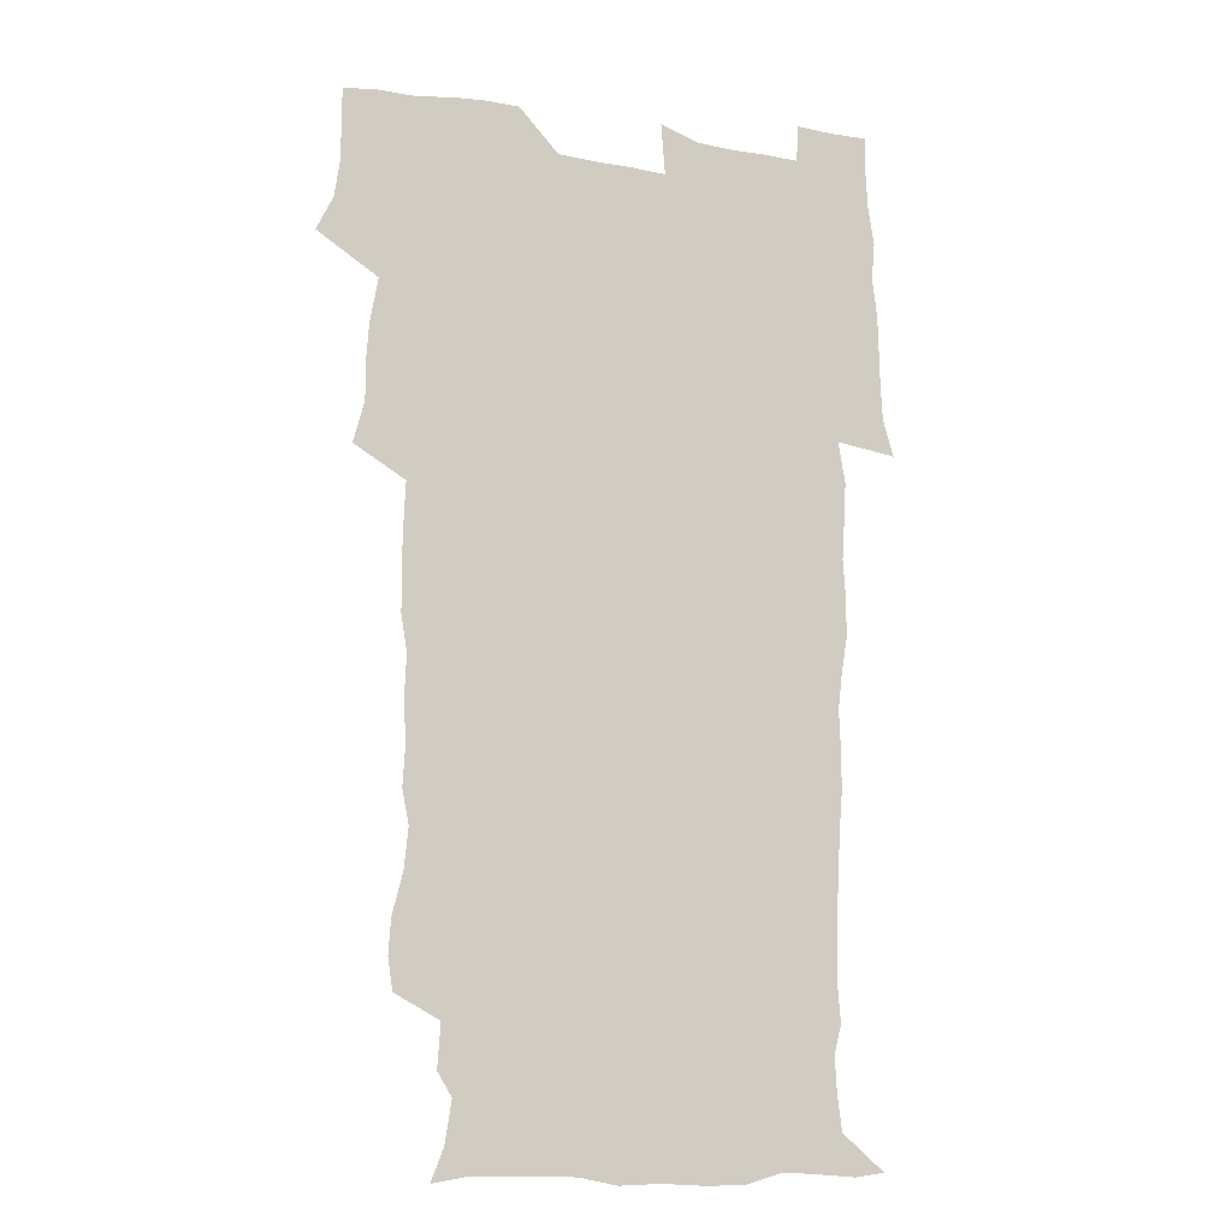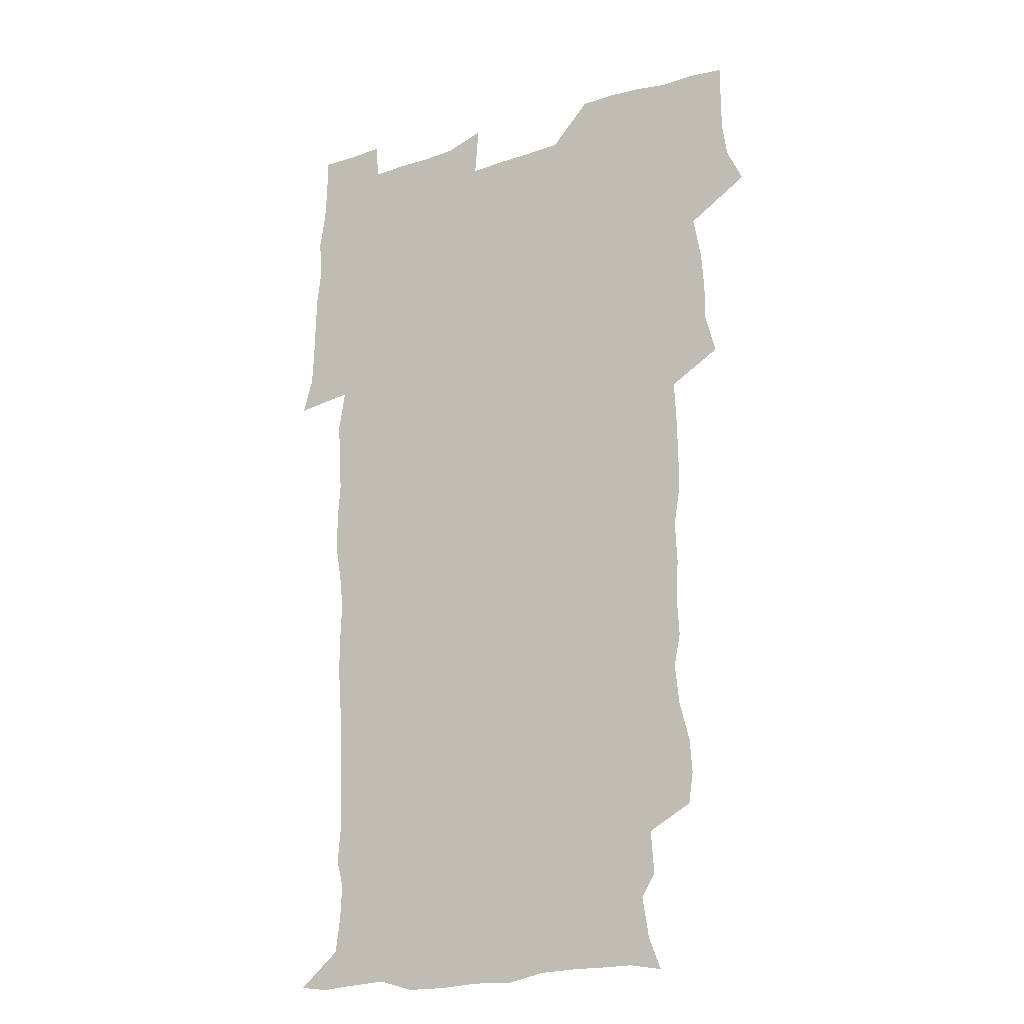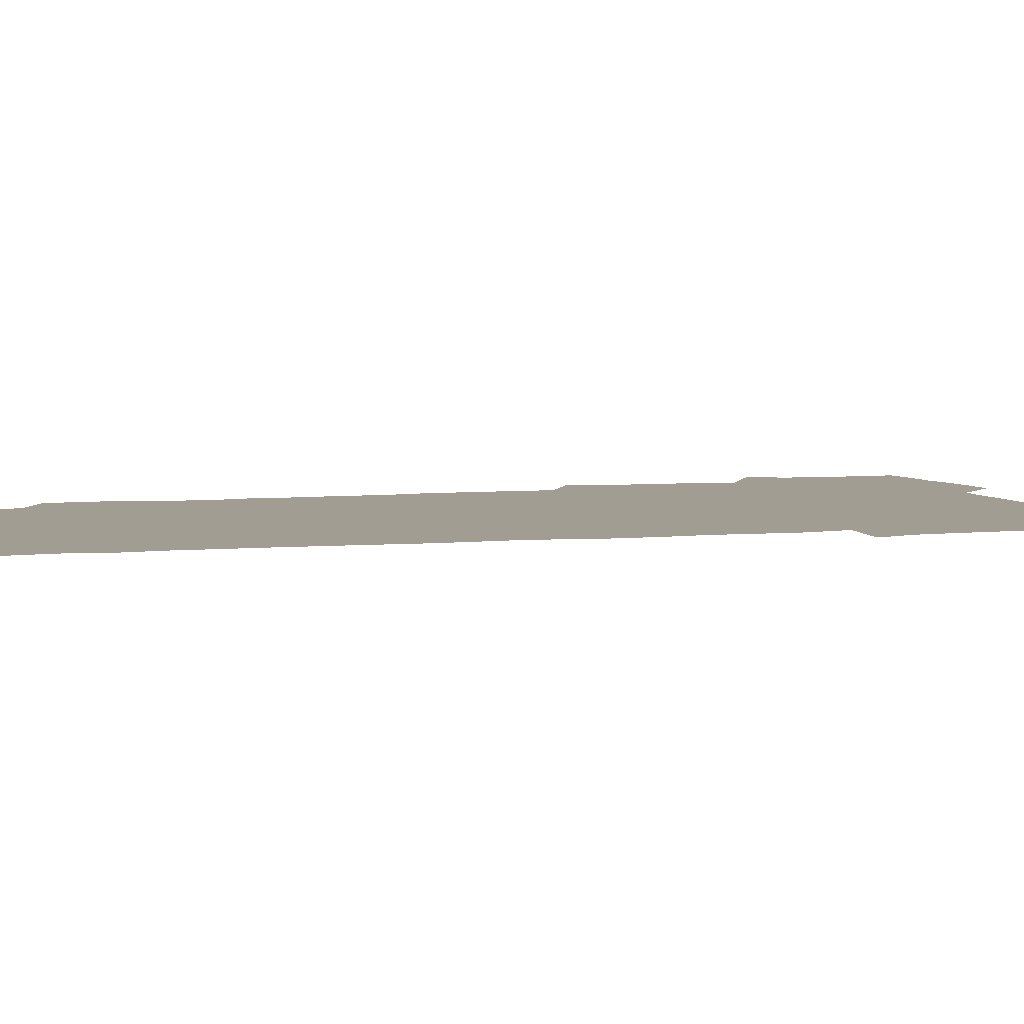
<metadata>
{"format":"obj","ext":"obj","renderer":"f3d","projection":"perspective","resolution":1024,"background":"white","views":[{"elev":-11.9,"azim":-22.2,"up":"+Y"},{"elev":-19.4,"azim":-148.8,"up":"+Y"},{"elev":4.9,"azim":71.2,"up":"+Z"}]}
</metadata>
<code>
v 471.6 525.9 0
v 478.4 540.2 0
v 480.6 555 0
v 480.7 569.9 0
v 480.8 584.8 0
v 487.9 444 0
v 492.4 460.9 0
v 492.3 475.8 0
v 493.5 491.9 0
v 496.8 510.1 0
v 497.8 524.9 0
v 496.6 539.8 0
v 497.2 554.3 0
v 498.3 568.4 0
v 495.4 586.3 0
v 507.4 241.1 0
v 505.5 254.1 0
v 506.5 268.1 0
v 510.8 284.8 0
v 512.5 301.5 0
v 509.7 315 0
v 510.7 332.2 0
v 509.7 347.9 0
v 510.6 365.6 0
v 508.1 380.5 0
v 507.9 396.7 0
v 508.3 413.7 0
v 509.1 431.6 0
v 508.4 447.3 0
v 510.4 463.5 0
v 508.6 477.9 0
v 511 494.4 0
v 512.2 510 0
v 512.8 524.8 0
v 510.9 540 0
v 513.8 554.2 0
v 512.4 569.5 0
v 510.6 586 0
v 522.7 173.7 0
v 527.8 186.8 0
v 530.5 203.8 0
v 524.6 213.5 0
v 525.9 231.1 0
v 527.8 248.9 0
v 531 266.4 0
v 531 281.5 0
v 530.3 295.9 0
v 530.6 311.1 0
v 529.2 325.5 0
v 528.8 340.9 0
v 528.2 356.1 0
v 528.4 372.1 0
v 527.7 387.5 0
v 526.7 402.7 0
v 526.1 418.2 0
v 527.4 435 0
v 526.6 449.9 0
v 527.6 465.7 0
v 526.6 480.3 0
v 528.6 496.1 0
v 527.5 510.6 0
v 527.5 525.3 0
v 528.3 539.9 0
v 528.1 554.5 0
v 526.6 570.4 0
v 524.7 588.1 0
v 536.5 176.1 0
v 536.9 185.4 0
v 543.9 209 0
v 542.8 223 0
v 543.2 238.4 0
v 546 256.1 0
v 546.5 271.3 0
v 546.4 286.2 0
v 546.7 301.6 0
v 545.5 315.4 0
v 544.6 329.9 0
v 546.6 347.7 0
v 545 360.9 0
v 544.5 376.1 0
v 544.2 391.3 0
v 543.2 406 0
v 542.9 421.2 0
v 542.1 436 0
v 542.7 451.6 0
v 543.1 466.9 0
v 543.3 481.8 0
v 543.4 496.5 0
v 543.3 511 0
v 543.9 525.3 0
v 543.6 539.5 0
v 543.6 553.3 0
v 540.9 571.1 0
v 538.8 589 0
v 548.3 176.1 0
v 554 193.6 0
v 558 212.3 0
v 559.7 229.2 0
v 561.3 245.8 0
v 561.5 260.4 0
v 560.9 274.3 0
v 561 289.3 0
v 560.5 303.6 0
v 559.9 318 0
v 559.7 333.1 0
v 559.3 347.3 0
v 559.7 363.3 0
v 559.5 378.3 0
v 558.7 392.7 0
v 559.4 408.8 0
v 558.7 423.1 0
v 558.4 437.9 0
v 558.2 452.8 0
v 558.6 467.9 0
v 558.8 482.6 0
v 558.5 496.9 0
v 558.5 511.2 0
v 558.4 525.4 0
v 558.4 539.5 0
v 557.6 553.8 0
v 555.6 570.4 0
v 552.9 588.8 0
v 562.8 176.2 0
v 568.8 194.9 0
v 573.5 216.6 0
v 574.5 232 0
v 574.8 246.7 0
v 575 261.6 0
v 575.2 276.5 0
v 574.6 290.3 0
v 574.2 304.7 0
v 574.3 320 0
v 574.3 335 0
v 574.3 349.8 0
v 574.8 365.9 0
v 574.1 379.9 0
v 572.9 393.6 0
v 573.4 409.1 0
v 572.8 423.2 0
v 573.5 439.4 0
v 573.1 453.7 0
v 572.9 468.1 0
v 572.9 482.6 0
v 572.7 496.9 0
v 572.9 511.3 0
v 573.1 525.5 0
v 573 539.4 0
v 571.8 554.5 0
v 569.6 571.4 0
v 579.4 175.7 0
v 582.3 190.2 0
v 586.6 215.4 0
v 588.3 233.5 0
v 588.7 248.5 0
v 588.2 261.3 0
v 588.6 277.3 0
v 588.2 291.1 0
v 588.1 305.9 0
v 588.4 321.7 0
v 588.2 335.6 0
v 587.7 348.4 0
v 588.3 366.6 0
v 588.5 381.5 0
v 587.7 395 0
v 587.5 409.4 0
v 586.6 423 0
v 587.5 439.4 0
v 587.5 454 0
v 587.3 468.4 0
v 587.4 482.8 0
v 587.4 497.3 0
v 587.6 511.6 0
v 587.3 525.7 0
v 587.1 539.7 0
v 586.5 554.6 0
v 585.1 570.7 0
v 595 172.5 0
v 598.9 194.4 0
v 600.7 215.4 0
v 601.7 233.7 0
v 601.9 248.4 0
v 601.6 261.1 0
v 602 277.7 0
v 602 291.5 0
v 602 306.9 0
v 601.9 320.8 0
v 601.9 335.1 0
v 602.2 350.4 0
v 602 365.2 0
v 602 381.8 0
v 601.9 395.6 0
v 601.7 410.1 0
v 601.5 424.4 0
v 601.6 439.2 0
v 601.7 454.5 0
v 601.8 468.9 0
v 601.6 483 0
v 601.8 497.6 0
v 601.9 511.8 0
v 601.7 525.8 0
v 601.3 540.4 0
v 601.1 554.8 0
v 600.4 570.6 0
v 612.5 173.2 0
v 614.4 196.7 0
v 614.9 214 0
v 615.1 232.7 0
v 615.2 248.6 0
v 615.4 262.6 0
v 615.7 276.5 0
v 615.7 292.4 0
v 615.5 306.7 0
v 615.5 321.8 0
v 615.6 333.9 0
v 616.1 352 0
v 615.9 366.2 0
v 616 380.3 0
v 615.8 395.7 0
v 615.8 409.8 0
v 615.7 425.1 0
v 615.8 439.1 0
v 615.7 454.8 0
v 615.8 468.8 0
v 615.8 483 0
v 615.9 497.5 0
v 615.9 511.8 0
v 615.9 525.9 0
v 616 539.9 0
v 615.8 554.8 0
v 615.6 570 0
v 613.9 591.2 0
v 629.8 172.3 0
v 629.3 196.8 0
v 629.1 215.8 0
v 628.9 231.7 0
v 628.9 246.7 0
v 628.9 261.2 0
v 629.7 274.6 0
v 629.1 292.7 0
v 629.2 307 0
v 629.4 320.8 0
v 629.7 337 0
v 629.7 352 0
v 629.7 366.2 0
v 629.9 380.4 0
v 629.8 395.5 0
v 629.9 410 0
v 630.1 424.4 0
v 630 439.4 0
v 630 454.1 0
v 629.9 468.8 0
v 629.8 483.1 0
v 630.3 497.2 0
v 629.9 511.9 0
v 630.2 526 0
v 630.2 540.2 0
v 630.2 554.7 0
v 630.1 570.5 0
v 630.6 585.8 0
v 646.7 172.4 0
v 644.4 195 0
v 642.8 215.2 0
v 642.3 231.5 0
v 642.9 244.8 0
v 643.7 257.6 0
v 643.2 274.8 0
v 643.2 290.1 0
v 642.8 305.8 0
v 643.6 319.1 0
v 643.2 336.2 0
v 643.4 350.8 0
v 643.5 365.6 0
v 643.9 379.8 0
v 644.3 394.2 0
v 644.3 409.2 0
v 644.2 424.3 0
v 644.5 438.8 0
v 644.4 453.6 0
v 644.3 468.4 0
v 644.5 482.8 0
v 644.5 497.3 0
v 644.9 511.5 0
v 644.4 526.3 0
v 644.5 540.4 0
v 644.7 555 0
v 644.8 570.9 0
v 645.4 585.1 0
v 662.1 177 0
v 659.3 194.4 0
v 656.8 213.5 0
v 656.3 229.1 0
v 656.7 243.4 0
v 656.5 259.1 0
v 657.5 272.4 0
v 656.9 288.7 0
v 657.4 303.1 0
v 657.1 319.2 0
v 657.9 333.3 0
v 658.3 348 0
v 658.1 363.3 0
v 657.9 378.8 0
v 658.9 393 0
v 658.9 408.1 0
v 658.9 423.2 0
v 659 438.2 0
v 659 453.1 0
v 659.1 467.9 0
v 659.1 482.5 0
v 658.4 497.4 0
v 659 511.6 0
v 659 526.1 0
v 659.3 540.6 0
v 659.4 555.2 0
v 659.7 570.2 0
v 660.1 585.3 0
v 677.7 176.1 0
v 675.4 190.6 0
v 672.2 208.9 0
v 671.1 224.9 0
v 671.4 239.6 0
v 671.4 254.7 0
v 671.7 269.4 0
v 671.4 285.2 0
v 671.8 300.1 0
v 671.4 316.1 0
v 672.2 330.7 0
v 672.8 345.5 0
v 672.8 361 0
v 674 375.4 0
v 676 389.4 0
v 674.6 405.8 0
v 675.4 420.7 0
v 674.7 436.6 0
v 675.2 451.7 0
v 674.8 467 0
v 674.8 481.7 0
v 674.4 496.5 0
v 673.5 511.4 0
v 674.6 525.8 0
v 673.4 540.9 0
v 673.9 555 0
v 674.3 569.3 0
v 675 584.8 0
v 675.7 600.2 0
v 692.9 175 0
v 687.7 191.7 0
v 685.9 206.3 0
v 685 221.1 0
v 688.1 232.9 0
v 686.7 249.2 0
v 687.3 263.7 0
v 687.6 278.9 0
v 688.3 293.8 0
v 689.1 308.8 0
v 690.4 323.6 0
v 690.3 339.3 0
v 689.6 355.9 0
v 691.3 370.6 0
v 693.8 384.9 0
v 693.9 400.6 0
v 692.7 417.4 0
v 693.7 433.1 0
v 694.6 449 0
v 691.7 466.1 0
v 692.2 480 0
v 693.1 494.3 0
v 690.8 510 0
v 691.3 524.6 0
v 689.8 540.1 0
v 689.2 554.8 0
v 688.8 569.3 0
v 690.1 584.1 0
v 690.9 599.4 0
v 705.5 176.7 0
v 716.9 462.7 0
v 712.5 477.7 0
v 711.7 492 0
v 711.3 506.9 0
v 710.9 522 0
v 708.9 538.1 0
v 710.2 553.4 0
v 707.7 569.3 0
v 706.9 584.5 0
v 706.9 599.7 0
f 10 11 1
f 1 11 2
f 11 12 2
f 2 12 3
f 12 13 3
f 3 13 4
f 13 14 4
f 4 14 5
f 14 15 5
f 28 29 6
f 6 29 7
f 29 30 7
f 7 30 8
f 30 31 8
f 8 31 9
f 31 32 9
f 9 32 10
f 32 33 10
f 10 33 11
f 33 34 11
f 11 34 12
f 34 35 12
f 12 35 13
f 35 36 13
f 13 36 14
f 36 37 14
f 14 37 15
f 37 38 15
f 43 44 16
f 16 44 17
f 44 45 17
f 17 45 18
f 45 46 18
f 18 46 19
f 46 47 19
f 19 47 20
f 47 48 20
f 20 48 21
f 48 49 21
f 21 49 22
f 49 50 22
f 22 50 23
f 50 51 23
f 23 51 24
f 51 52 24
f 24 52 25
f 52 53 25
f 25 53 26
f 53 54 26
f 26 54 27
f 54 55 27
f 27 55 28
f 55 56 28
f 28 56 29
f 56 57 29
f 29 57 30
f 57 58 30
f 30 58 31
f 58 59 31
f 31 59 32
f 59 60 32
f 32 60 33
f 60 61 33
f 33 61 34
f 61 62 34
f 34 62 35
f 62 63 35
f 35 63 36
f 63 64 36
f 36 64 37
f 64 65 37
f 37 65 38
f 65 66 38
f 39 67 40
f 67 68 40
f 40 68 41
f 68 69 41
f 41 69 42
f 69 70 42
f 42 70 43
f 70 71 43
f 43 71 44
f 71 72 44
f 44 72 45
f 72 73 45
f 45 73 46
f 73 74 46
f 46 74 47
f 74 75 47
f 47 75 48
f 75 76 48
f 48 76 49
f 76 77 49
f 49 77 50
f 77 78 50
f 50 78 51
f 78 79 51
f 51 79 52
f 79 80 52
f 52 80 53
f 80 81 53
f 53 81 54
f 81 82 54
f 54 82 55
f 82 83 55
f 55 83 56
f 83 84 56
f 56 84 57
f 84 85 57
f 57 85 58
f 85 86 58
f 58 86 59
f 86 87 59
f 59 87 60
f 87 88 60
f 60 88 61
f 88 89 61
f 61 89 62
f 89 90 62
f 62 90 63
f 90 91 63
f 63 91 64
f 91 92 64
f 64 92 65
f 92 93 65
f 65 93 66
f 93 94 66
f 67 95 68
f 95 96 68
f 68 96 69
f 96 97 69
f 69 97 70
f 97 98 70
f 70 98 71
f 98 99 71
f 71 99 72
f 99 100 72
f 72 100 73
f 100 101 73
f 73 101 74
f 101 102 74
f 74 102 75
f 102 103 75
f 75 103 76
f 103 104 76
f 76 104 77
f 104 105 77
f 77 105 78
f 105 106 78
f 78 106 79
f 106 107 79
f 79 107 80
f 107 108 80
f 80 108 81
f 108 109 81
f 81 109 82
f 109 110 82
f 82 110 83
f 110 111 83
f 83 111 84
f 111 112 84
f 84 112 85
f 112 113 85
f 85 113 86
f 113 114 86
f 86 114 87
f 114 115 87
f 87 115 88
f 115 116 88
f 88 116 89
f 116 117 89
f 89 117 90
f 117 118 90
f 90 118 91
f 118 119 91
f 91 119 92
f 119 120 92
f 92 120 93
f 120 121 93
f 93 121 94
f 121 122 94
f 95 123 96
f 123 124 96
f 96 124 97
f 124 125 97
f 97 125 98
f 125 126 98
f 98 126 99
f 126 127 99
f 99 127 100
f 127 128 100
f 100 128 101
f 128 129 101
f 101 129 102
f 129 130 102
f 102 130 103
f 130 131 103
f 103 131 104
f 131 132 104
f 104 132 105
f 132 133 105
f 105 133 106
f 133 134 106
f 106 134 107
f 134 135 107
f 107 135 108
f 135 136 108
f 108 136 109
f 136 137 109
f 109 137 110
f 137 138 110
f 110 138 111
f 138 139 111
f 111 139 112
f 139 140 112
f 112 140 113
f 140 141 113
f 113 141 114
f 141 142 114
f 114 142 115
f 142 143 115
f 115 143 116
f 143 144 116
f 116 144 117
f 144 145 117
f 117 145 118
f 145 146 118
f 118 146 119
f 146 147 119
f 119 147 120
f 147 148 120
f 120 148 121
f 148 149 121
f 121 149 122
f 123 150 124
f 150 151 124
f 124 151 125
f 151 152 125
f 125 152 126
f 152 153 126
f 126 153 127
f 153 154 127
f 127 154 128
f 154 155 128
f 128 155 129
f 155 156 129
f 129 156 130
f 156 157 130
f 130 157 131
f 157 158 131
f 131 158 132
f 158 159 132
f 132 159 133
f 159 160 133
f 133 160 134
f 160 161 134
f 134 161 135
f 161 162 135
f 135 162 136
f 162 163 136
f 136 163 137
f 163 164 137
f 137 164 138
f 164 165 138
f 138 165 139
f 165 166 139
f 139 166 140
f 166 167 140
f 140 167 141
f 167 168 141
f 141 168 142
f 168 169 142
f 142 169 143
f 169 170 143
f 143 170 144
f 170 171 144
f 144 171 145
f 171 172 145
f 145 172 146
f 172 173 146
f 146 173 147
f 173 174 147
f 147 174 148
f 174 175 148
f 148 175 149
f 175 176 149
f 150 177 151
f 177 178 151
f 151 178 152
f 178 179 152
f 152 179 153
f 179 180 153
f 153 180 154
f 180 181 154
f 154 181 155
f 181 182 155
f 155 182 156
f 182 183 156
f 156 183 157
f 183 184 157
f 157 184 158
f 184 185 158
f 158 185 159
f 185 186 159
f 159 186 160
f 186 187 160
f 160 187 161
f 187 188 161
f 161 188 162
f 188 189 162
f 162 189 163
f 189 190 163
f 163 190 164
f 190 191 164
f 164 191 165
f 191 192 165
f 165 192 166
f 192 193 166
f 166 193 167
f 193 194 167
f 167 194 168
f 194 195 168
f 168 195 169
f 195 196 169
f 169 196 170
f 196 197 170
f 170 197 171
f 197 198 171
f 171 198 172
f 198 199 172
f 172 199 173
f 199 200 173
f 173 200 174
f 200 201 174
f 174 201 175
f 201 202 175
f 175 202 176
f 202 203 176
f 177 204 178
f 204 205 178
f 178 205 179
f 205 206 179
f 179 206 180
f 206 207 180
f 180 207 181
f 207 208 181
f 181 208 182
f 208 209 182
f 182 209 183
f 209 210 183
f 183 210 184
f 210 211 184
f 184 211 185
f 211 212 185
f 185 212 186
f 212 213 186
f 186 213 187
f 213 214 187
f 187 214 188
f 214 215 188
f 188 215 189
f 215 216 189
f 189 216 190
f 216 217 190
f 190 217 191
f 217 218 191
f 191 218 192
f 218 219 192
f 192 219 193
f 219 220 193
f 193 220 194
f 220 221 194
f 194 221 195
f 221 222 195
f 195 222 196
f 222 223 196
f 196 223 197
f 223 224 197
f 197 224 198
f 224 225 198
f 198 225 199
f 225 226 199
f 199 226 200
f 226 227 200
f 200 227 201
f 227 228 201
f 201 228 202
f 228 229 202
f 202 229 203
f 229 230 203
f 204 232 205
f 232 233 205
f 205 233 206
f 233 234 206
f 206 234 207
f 234 235 207
f 207 235 208
f 235 236 208
f 208 236 209
f 236 237 209
f 209 237 210
f 237 238 210
f 210 238 211
f 238 239 211
f 211 239 212
f 239 240 212
f 212 240 213
f 240 241 213
f 213 241 214
f 241 242 214
f 214 242 215
f 242 243 215
f 215 243 216
f 243 244 216
f 216 244 217
f 244 245 217
f 217 245 218
f 245 246 218
f 218 246 219
f 246 247 219
f 219 247 220
f 247 248 220
f 220 248 221
f 248 249 221
f 221 249 222
f 249 250 222
f 222 250 223
f 250 251 223
f 223 251 224
f 251 252 224
f 224 252 225
f 252 253 225
f 225 253 226
f 253 254 226
f 226 254 227
f 254 255 227
f 227 255 228
f 255 256 228
f 228 256 229
f 256 257 229
f 229 257 230
f 257 258 230
f 230 258 231
f 258 259 231
f 232 260 233
f 260 261 233
f 233 261 234
f 261 262 234
f 234 262 235
f 262 263 235
f 235 263 236
f 263 264 236
f 236 264 237
f 264 265 237
f 237 265 238
f 265 266 238
f 238 266 239
f 266 267 239
f 239 267 240
f 267 268 240
f 240 268 241
f 268 269 241
f 241 269 242
f 269 270 242
f 242 270 243
f 270 271 243
f 243 271 244
f 271 272 244
f 244 272 245
f 272 273 245
f 245 273 246
f 273 274 246
f 246 274 247
f 274 275 247
f 247 275 248
f 275 276 248
f 248 276 249
f 276 277 249
f 249 277 250
f 277 278 250
f 250 278 251
f 278 279 251
f 251 279 252
f 279 280 252
f 252 280 253
f 280 281 253
f 253 281 254
f 281 282 254
f 254 282 255
f 282 283 255
f 255 283 256
f 283 284 256
f 256 284 257
f 284 285 257
f 257 285 258
f 285 286 258
f 258 286 259
f 286 287 259
f 260 288 261
f 288 289 261
f 261 289 262
f 289 290 262
f 262 290 263
f 290 291 263
f 263 291 264
f 291 292 264
f 264 292 265
f 292 293 265
f 265 293 266
f 293 294 266
f 266 294 267
f 294 295 267
f 267 295 268
f 295 296 268
f 268 296 269
f 296 297 269
f 269 297 270
f 297 298 270
f 270 298 271
f 298 299 271
f 271 299 272
f 299 300 272
f 272 300 273
f 300 301 273
f 273 301 274
f 301 302 274
f 274 302 275
f 302 303 275
f 275 303 276
f 303 304 276
f 276 304 277
f 304 305 277
f 277 305 278
f 305 306 278
f 278 306 279
f 306 307 279
f 279 307 280
f 307 308 280
f 280 308 281
f 308 309 281
f 281 309 282
f 309 310 282
f 282 310 283
f 310 311 283
f 283 311 284
f 311 312 284
f 284 312 285
f 312 313 285
f 285 313 286
f 313 314 286
f 286 314 287
f 314 315 287
f 288 316 289
f 316 317 289
f 289 317 290
f 317 318 290
f 290 318 291
f 318 319 291
f 291 319 292
f 319 320 292
f 292 320 293
f 320 321 293
f 293 321 294
f 321 322 294
f 294 322 295
f 322 323 295
f 295 323 296
f 323 324 296
f 296 324 297
f 324 325 297
f 297 325 298
f 325 326 298
f 298 326 299
f 326 327 299
f 299 327 300
f 327 328 300
f 300 328 301
f 328 329 301
f 301 329 302
f 329 330 302
f 302 330 303
f 330 331 303
f 303 331 304
f 331 332 304
f 304 332 305
f 332 333 305
f 305 333 306
f 333 334 306
f 306 334 307
f 334 335 307
f 307 335 308
f 335 336 308
f 308 336 309
f 336 337 309
f 309 337 310
f 337 338 310
f 310 338 311
f 338 339 311
f 311 339 312
f 339 340 312
f 312 340 313
f 340 341 313
f 313 341 314
f 341 342 314
f 314 342 315
f 342 343 315
f 316 345 317
f 345 346 317
f 317 346 318
f 346 347 318
f 318 347 319
f 347 348 319
f 319 348 320
f 348 349 320
f 320 349 321
f 349 350 321
f 321 350 322
f 350 351 322
f 322 351 323
f 351 352 323
f 323 352 324
f 352 353 324
f 324 353 325
f 353 354 325
f 325 354 326
f 354 355 326
f 326 355 327
f 355 356 327
f 327 356 328
f 356 357 328
f 328 357 329
f 357 358 329
f 329 358 330
f 358 359 330
f 330 359 331
f 359 360 331
f 331 360 332
f 360 361 332
f 332 361 333
f 361 362 333
f 333 362 334
f 362 363 334
f 334 363 335
f 363 364 335
f 335 364 336
f 364 365 336
f 336 365 337
f 365 366 337
f 337 366 338
f 366 367 338
f 338 367 339
f 367 368 339
f 339 368 340
f 368 369 340
f 340 369 341
f 369 370 341
f 341 370 342
f 370 371 342
f 342 371 343
f 371 372 343
f 343 372 344
f 372 373 344
f 345 374 346
f 364 375 365
f 375 376 365
f 365 376 366
f 376 377 366
f 366 377 367
f 377 378 367
f 367 378 368
f 378 379 368
f 368 379 369
f 379 380 369
f 369 380 370
f 380 381 370
f 370 381 371
f 381 382 371
f 371 382 372
f 382 383 372
f 372 383 373
f 383 384 373

</code>
